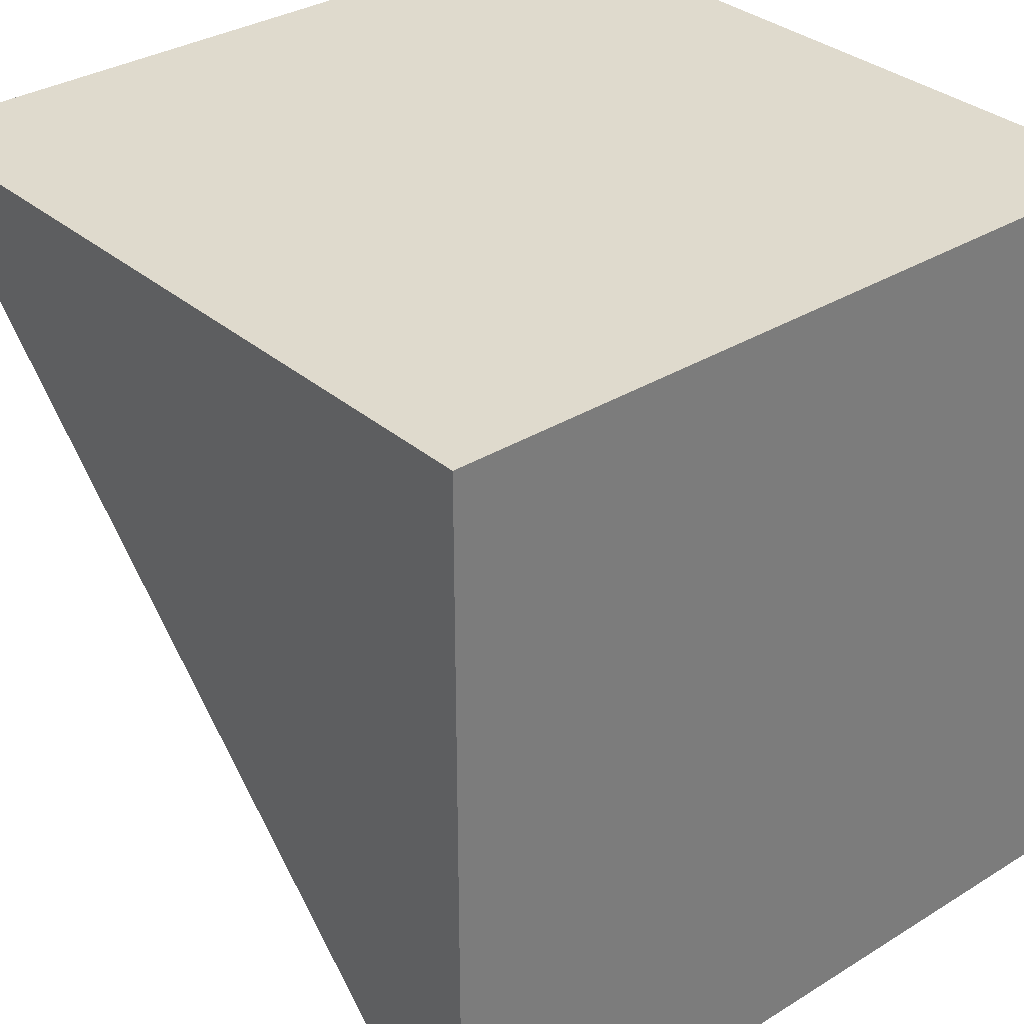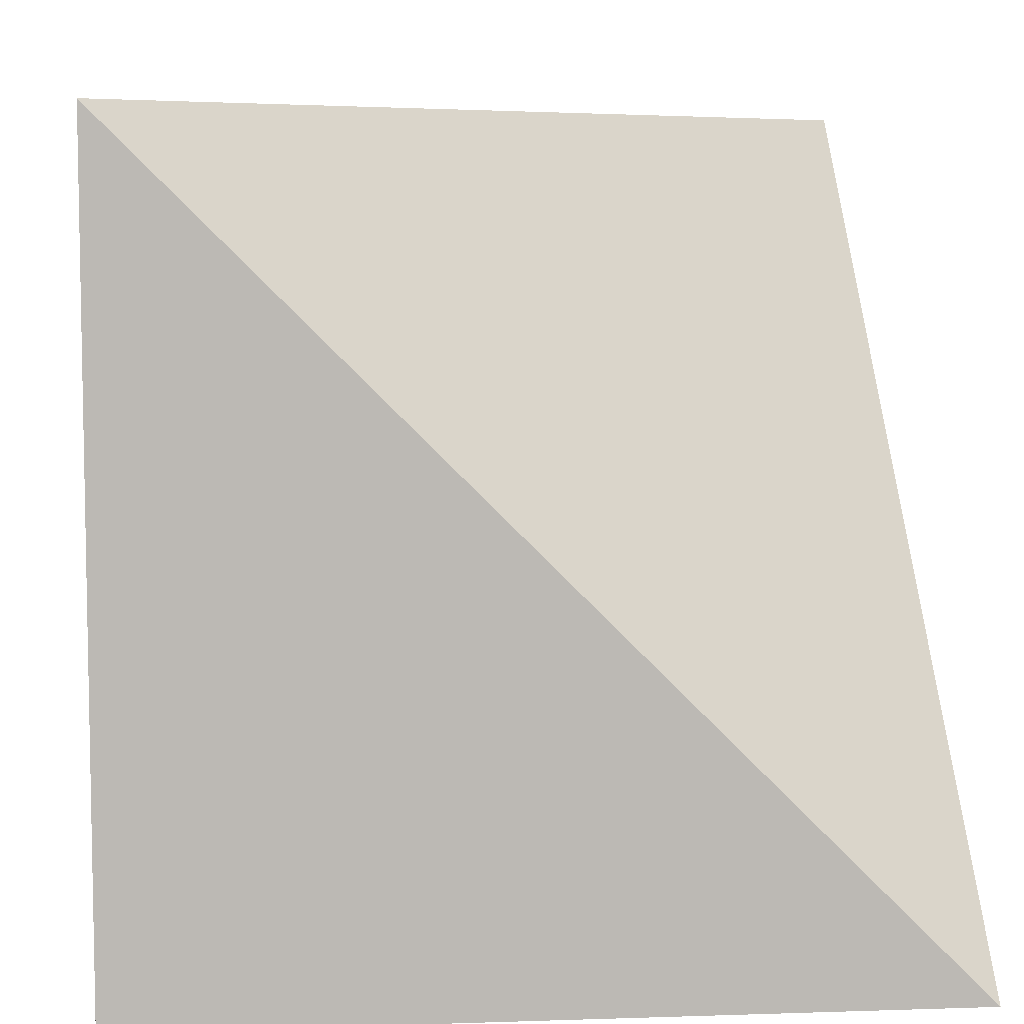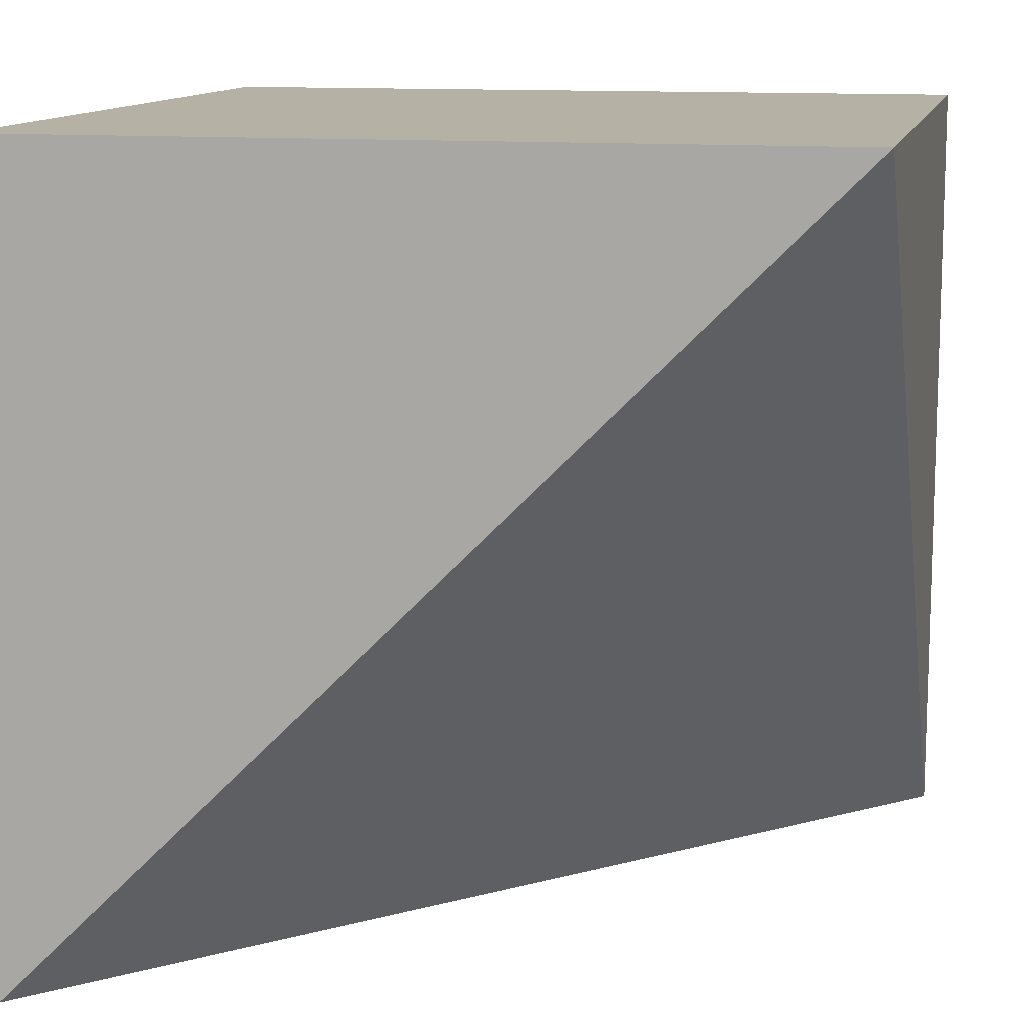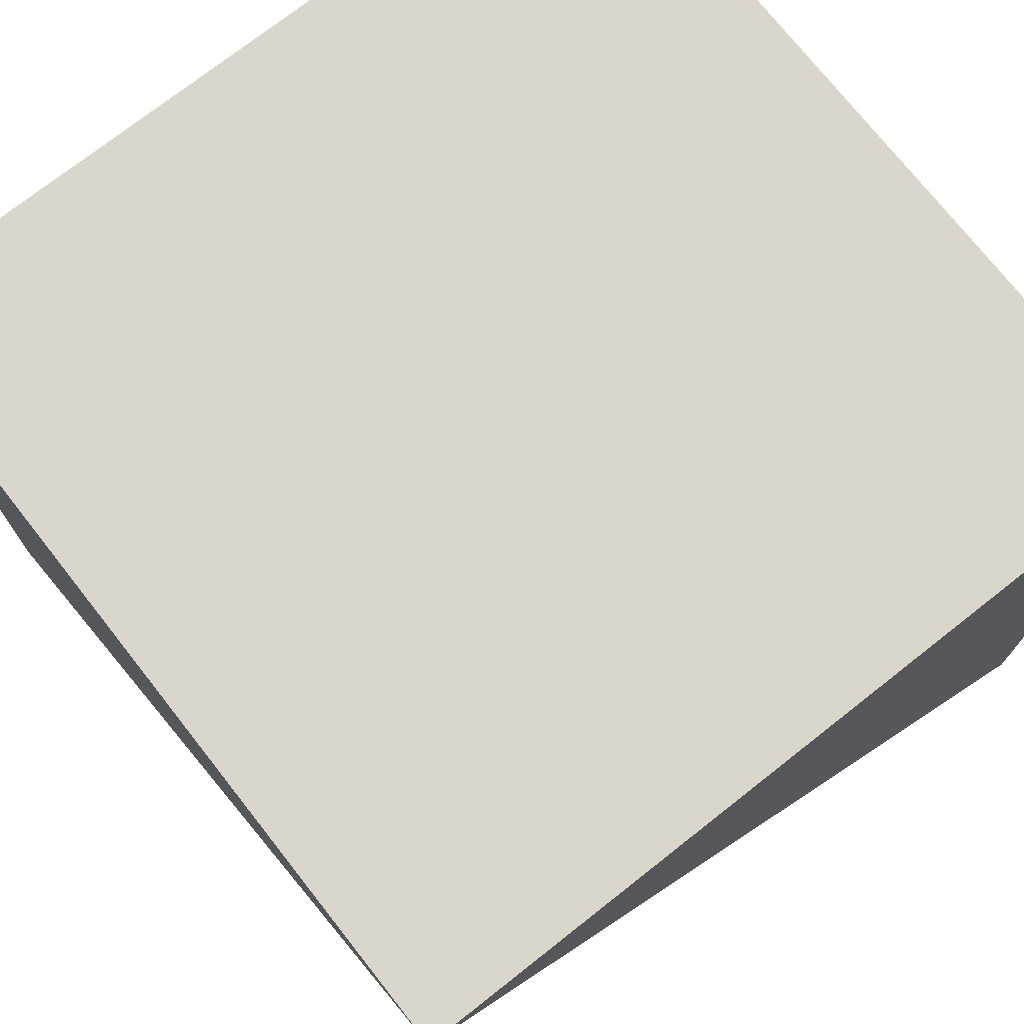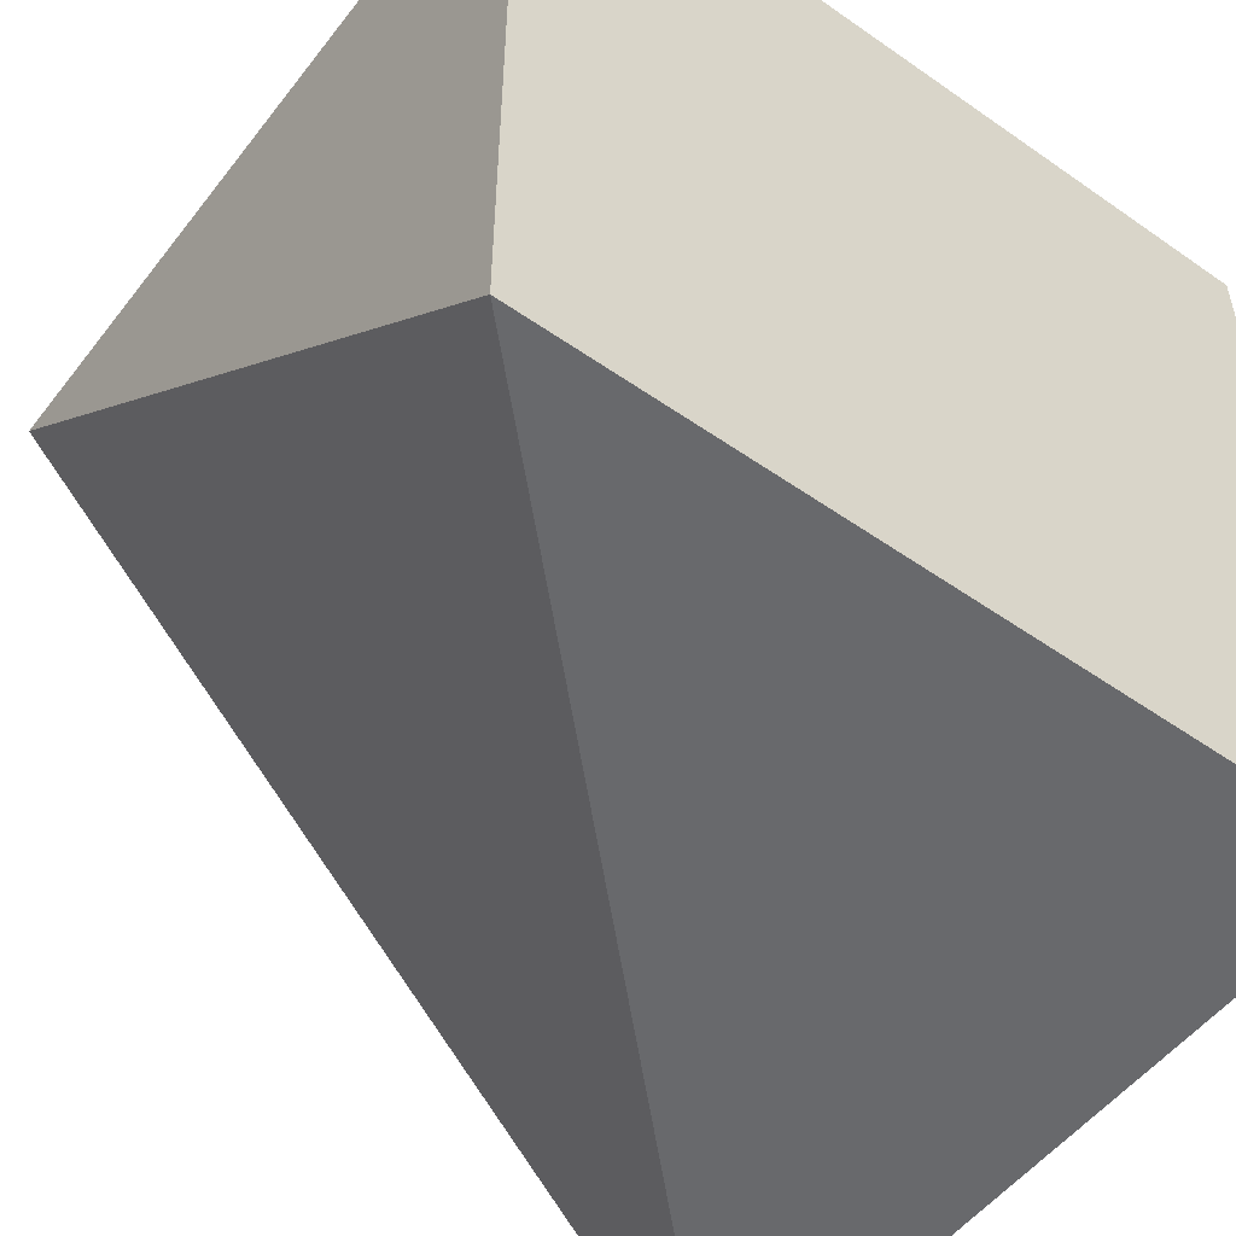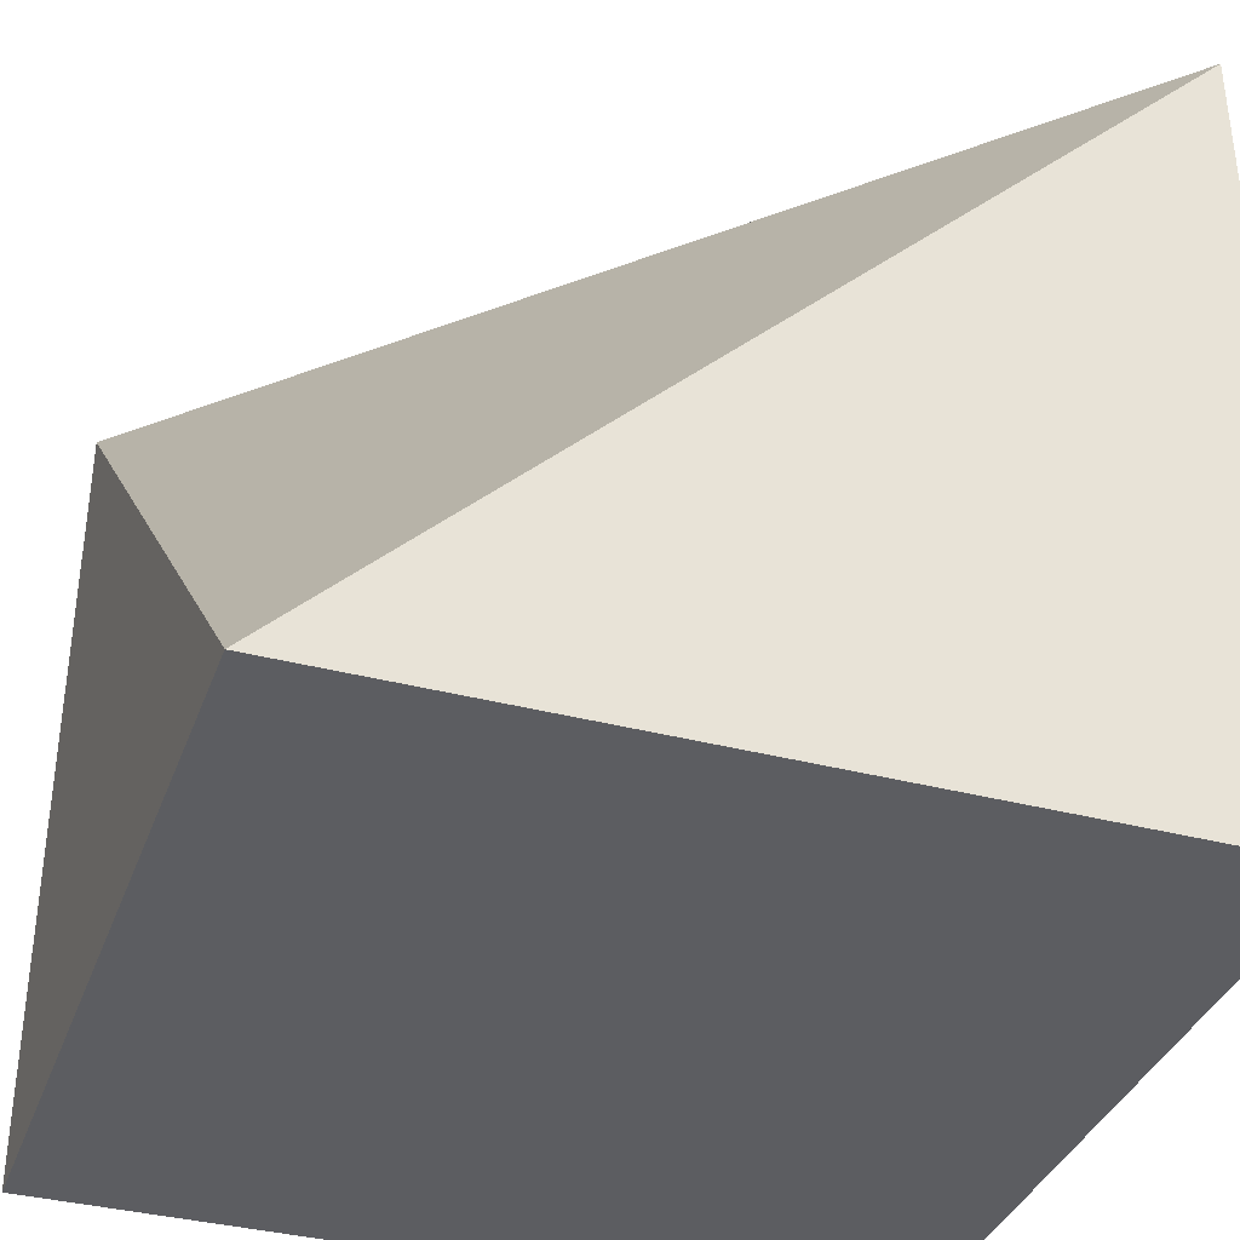
<metadata>
{"format":"obj","ext":"obj","renderer":"f3d","projection":"perspective","resolution":1024,"background":"white","views":[{"elev":32.8,"azim":-40.5,"up":"+Z"},{"elev":7.2,"azim":174.5,"up":"+Y"},{"elev":12.0,"azim":-167.8,"up":"+Z"},{"elev":74.0,"azim":-128.2,"up":"+Z"},{"elev":-52.8,"azim":-36.8,"up":"+Z"},{"elev":-36.6,"azim":-108.8,"up":"+Y"}]}
</metadata>
<code>
g top
v 0.5 0.5 -0.5
v 0.5 0.5 0.5
v -0.5 0.5 0.5
v -0.5 -0.5 -0.5
f 3 2 1
f 4 3 1
g bottom
v 0.5 -0.5 0.5
v 0.5 -0.5 -0.5
v -0.5 -0.5 0.5
v -0.5 -0.5 -0.5
f 6 5 7 8
g right
v -0.5 -0.5 0.5
v -0.5 0.5 0.5
v -0.5 -0.5 -0.5
f 11 9 10
g left
v 0.5 -0.5 0.5
v 0.5 -0.5 -0.5
v 0.5 0.5 -0.5
v 0.5 0.5 0.5
f 12 13 14 15
g back
v 0.5 -0.5 0.5
v 0.5 0.5 0.5
v -0.5 -0.5 0.5
v -0.5 0.5 0.5
f 18 16 17 19
g front
v 0.5 -0.5 -0.5
v 0.5 0.5 -0.5
v -0.5 -0.5 -0.5
f 20 22 21

</code>
